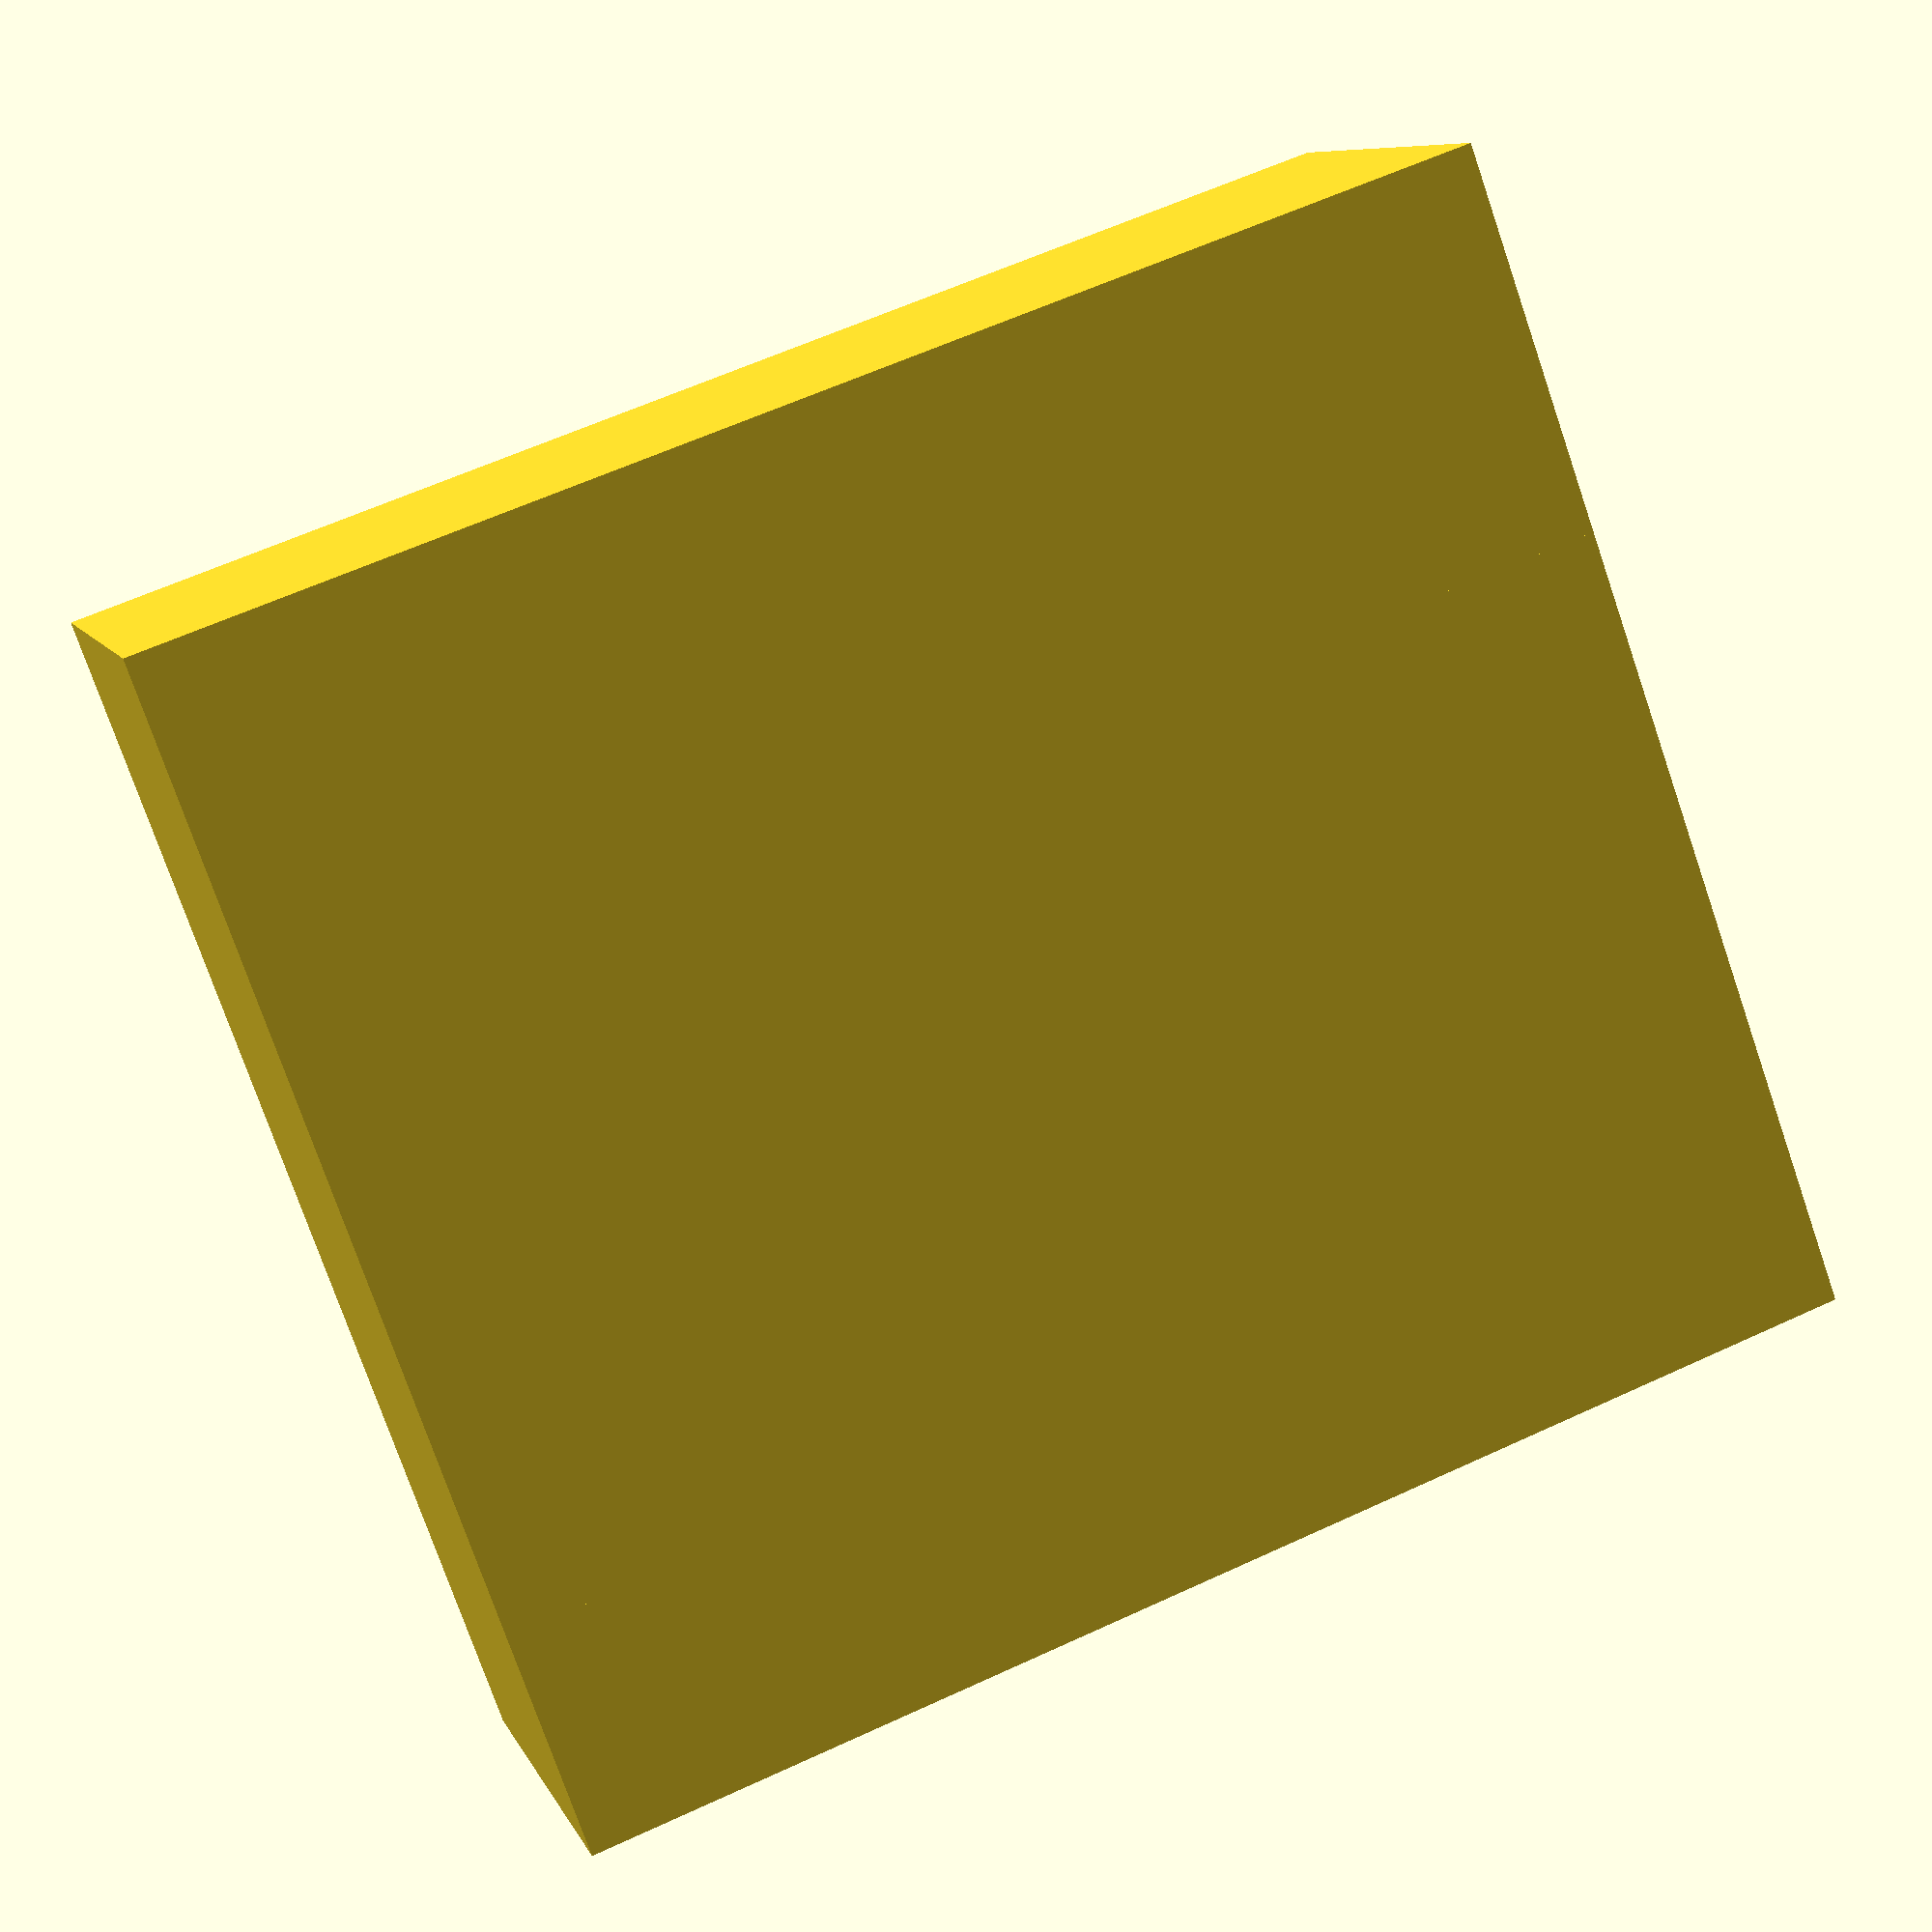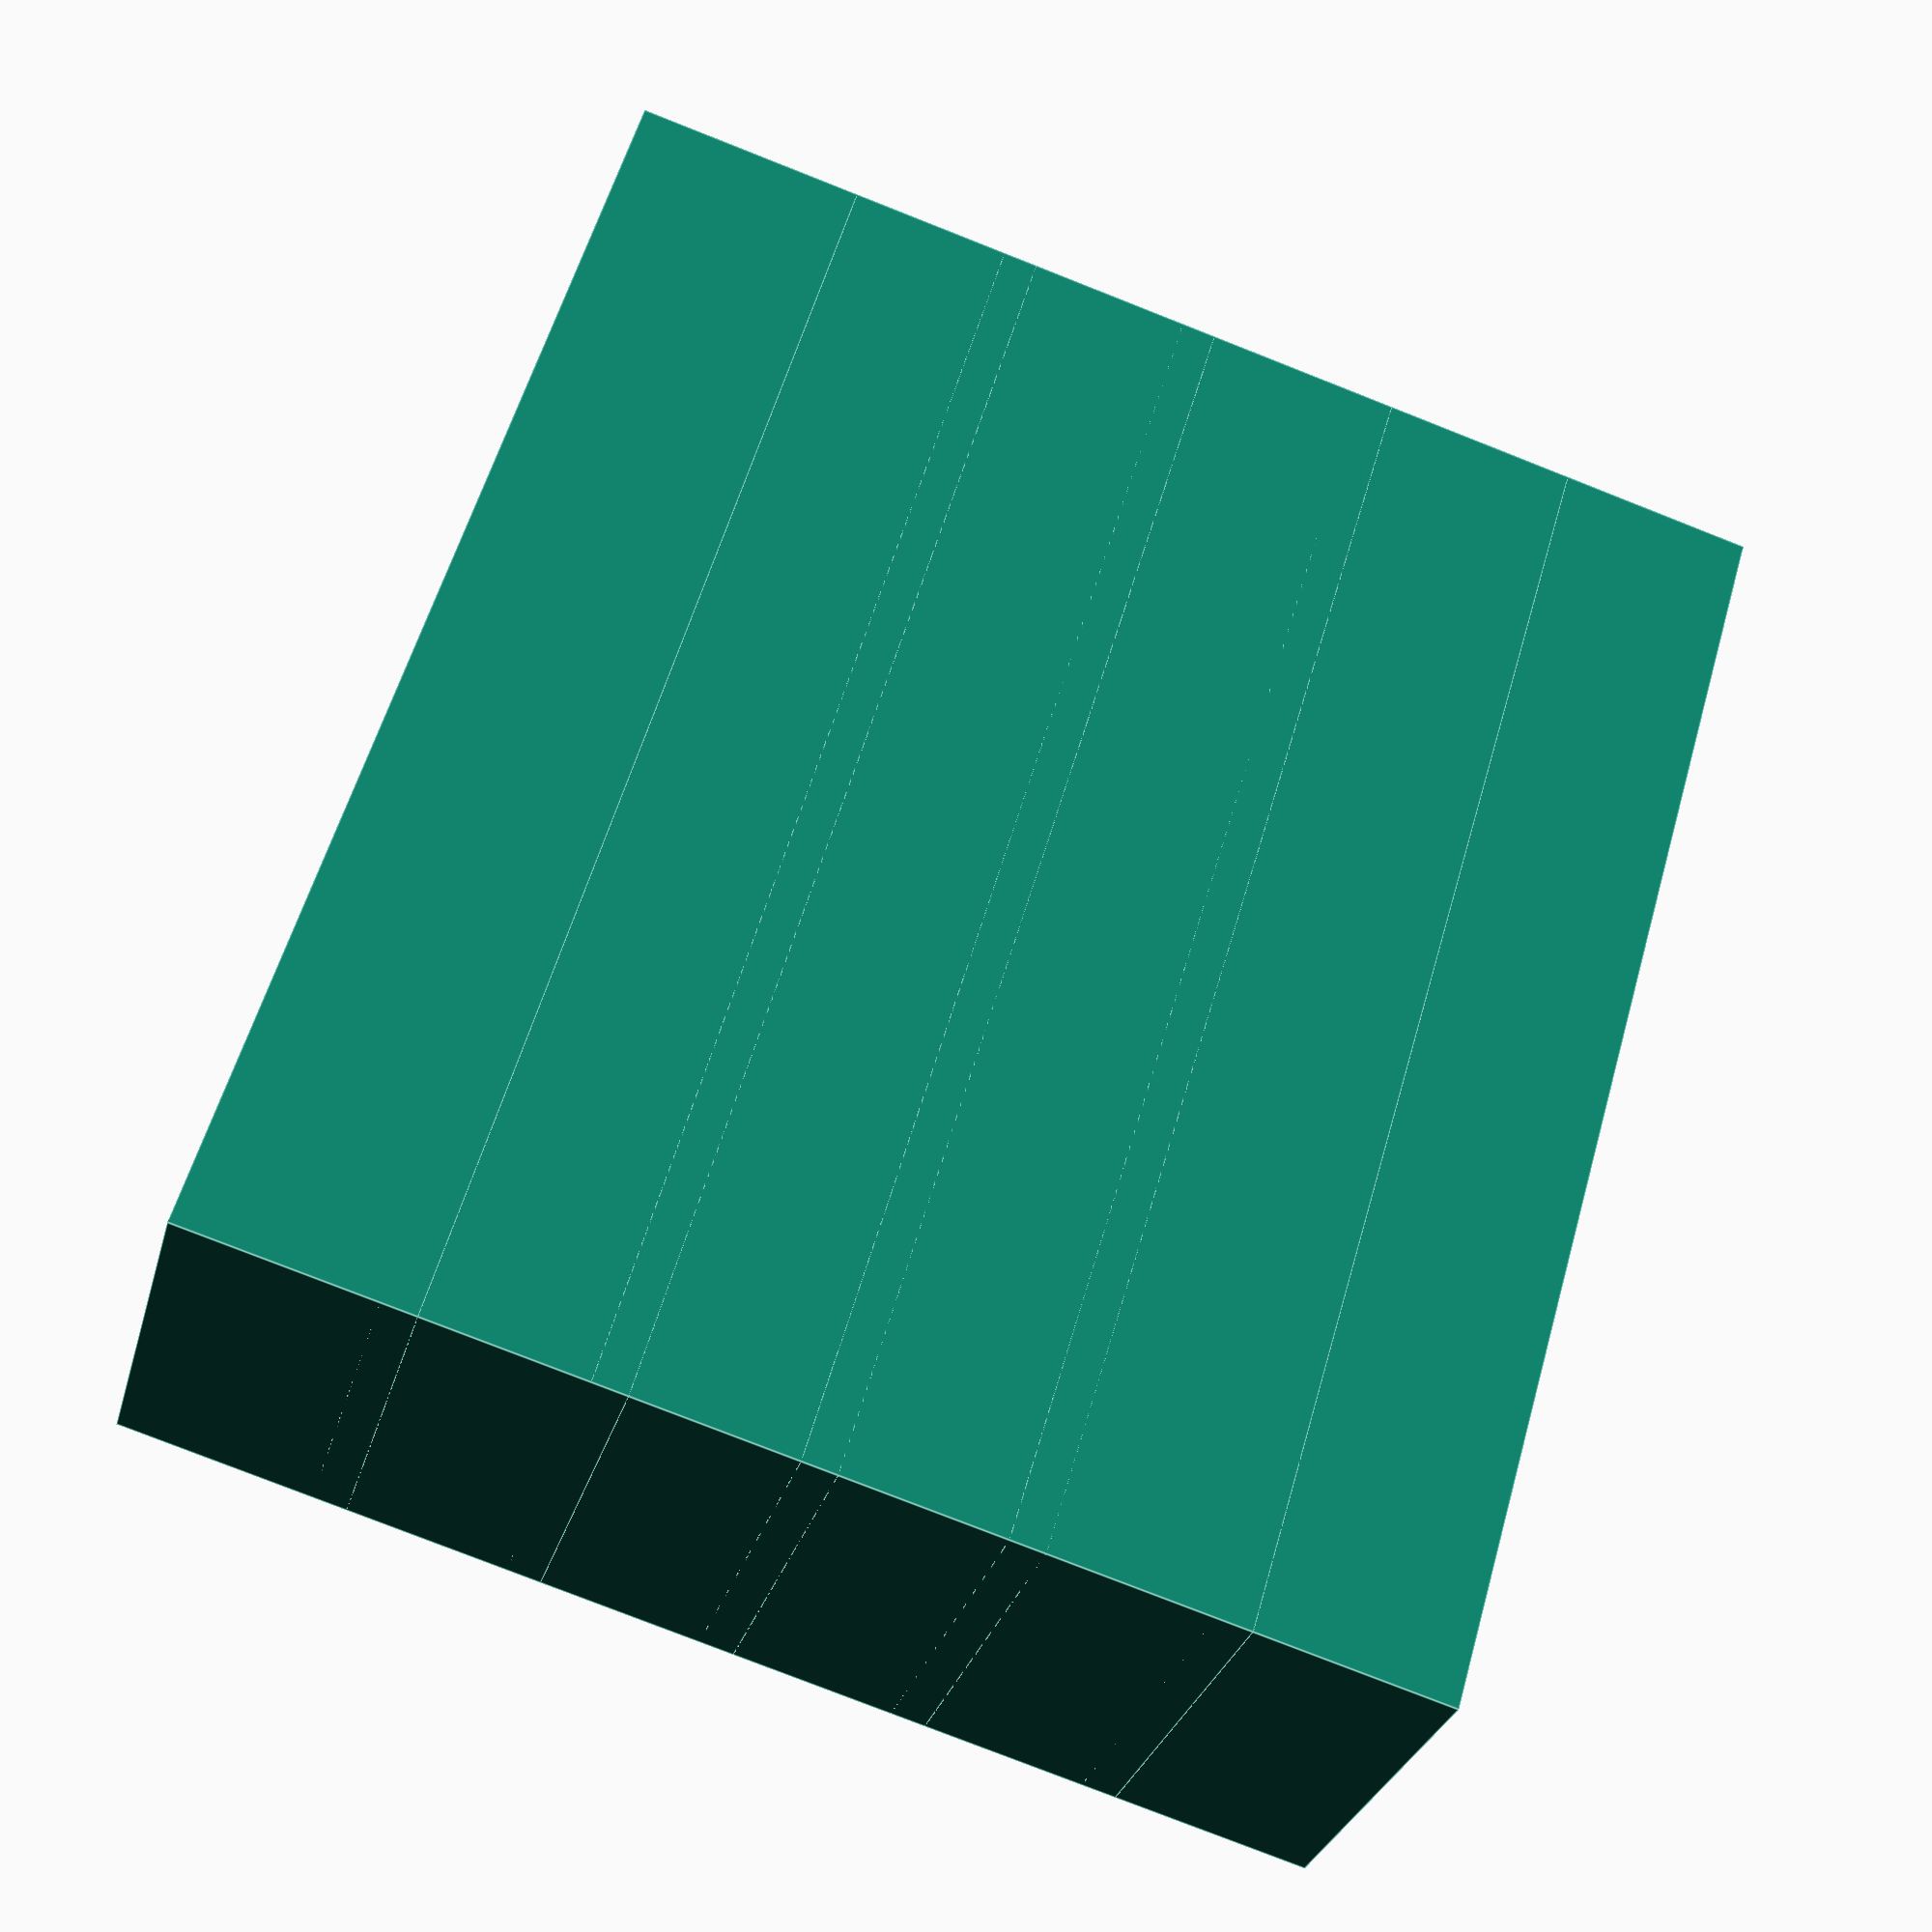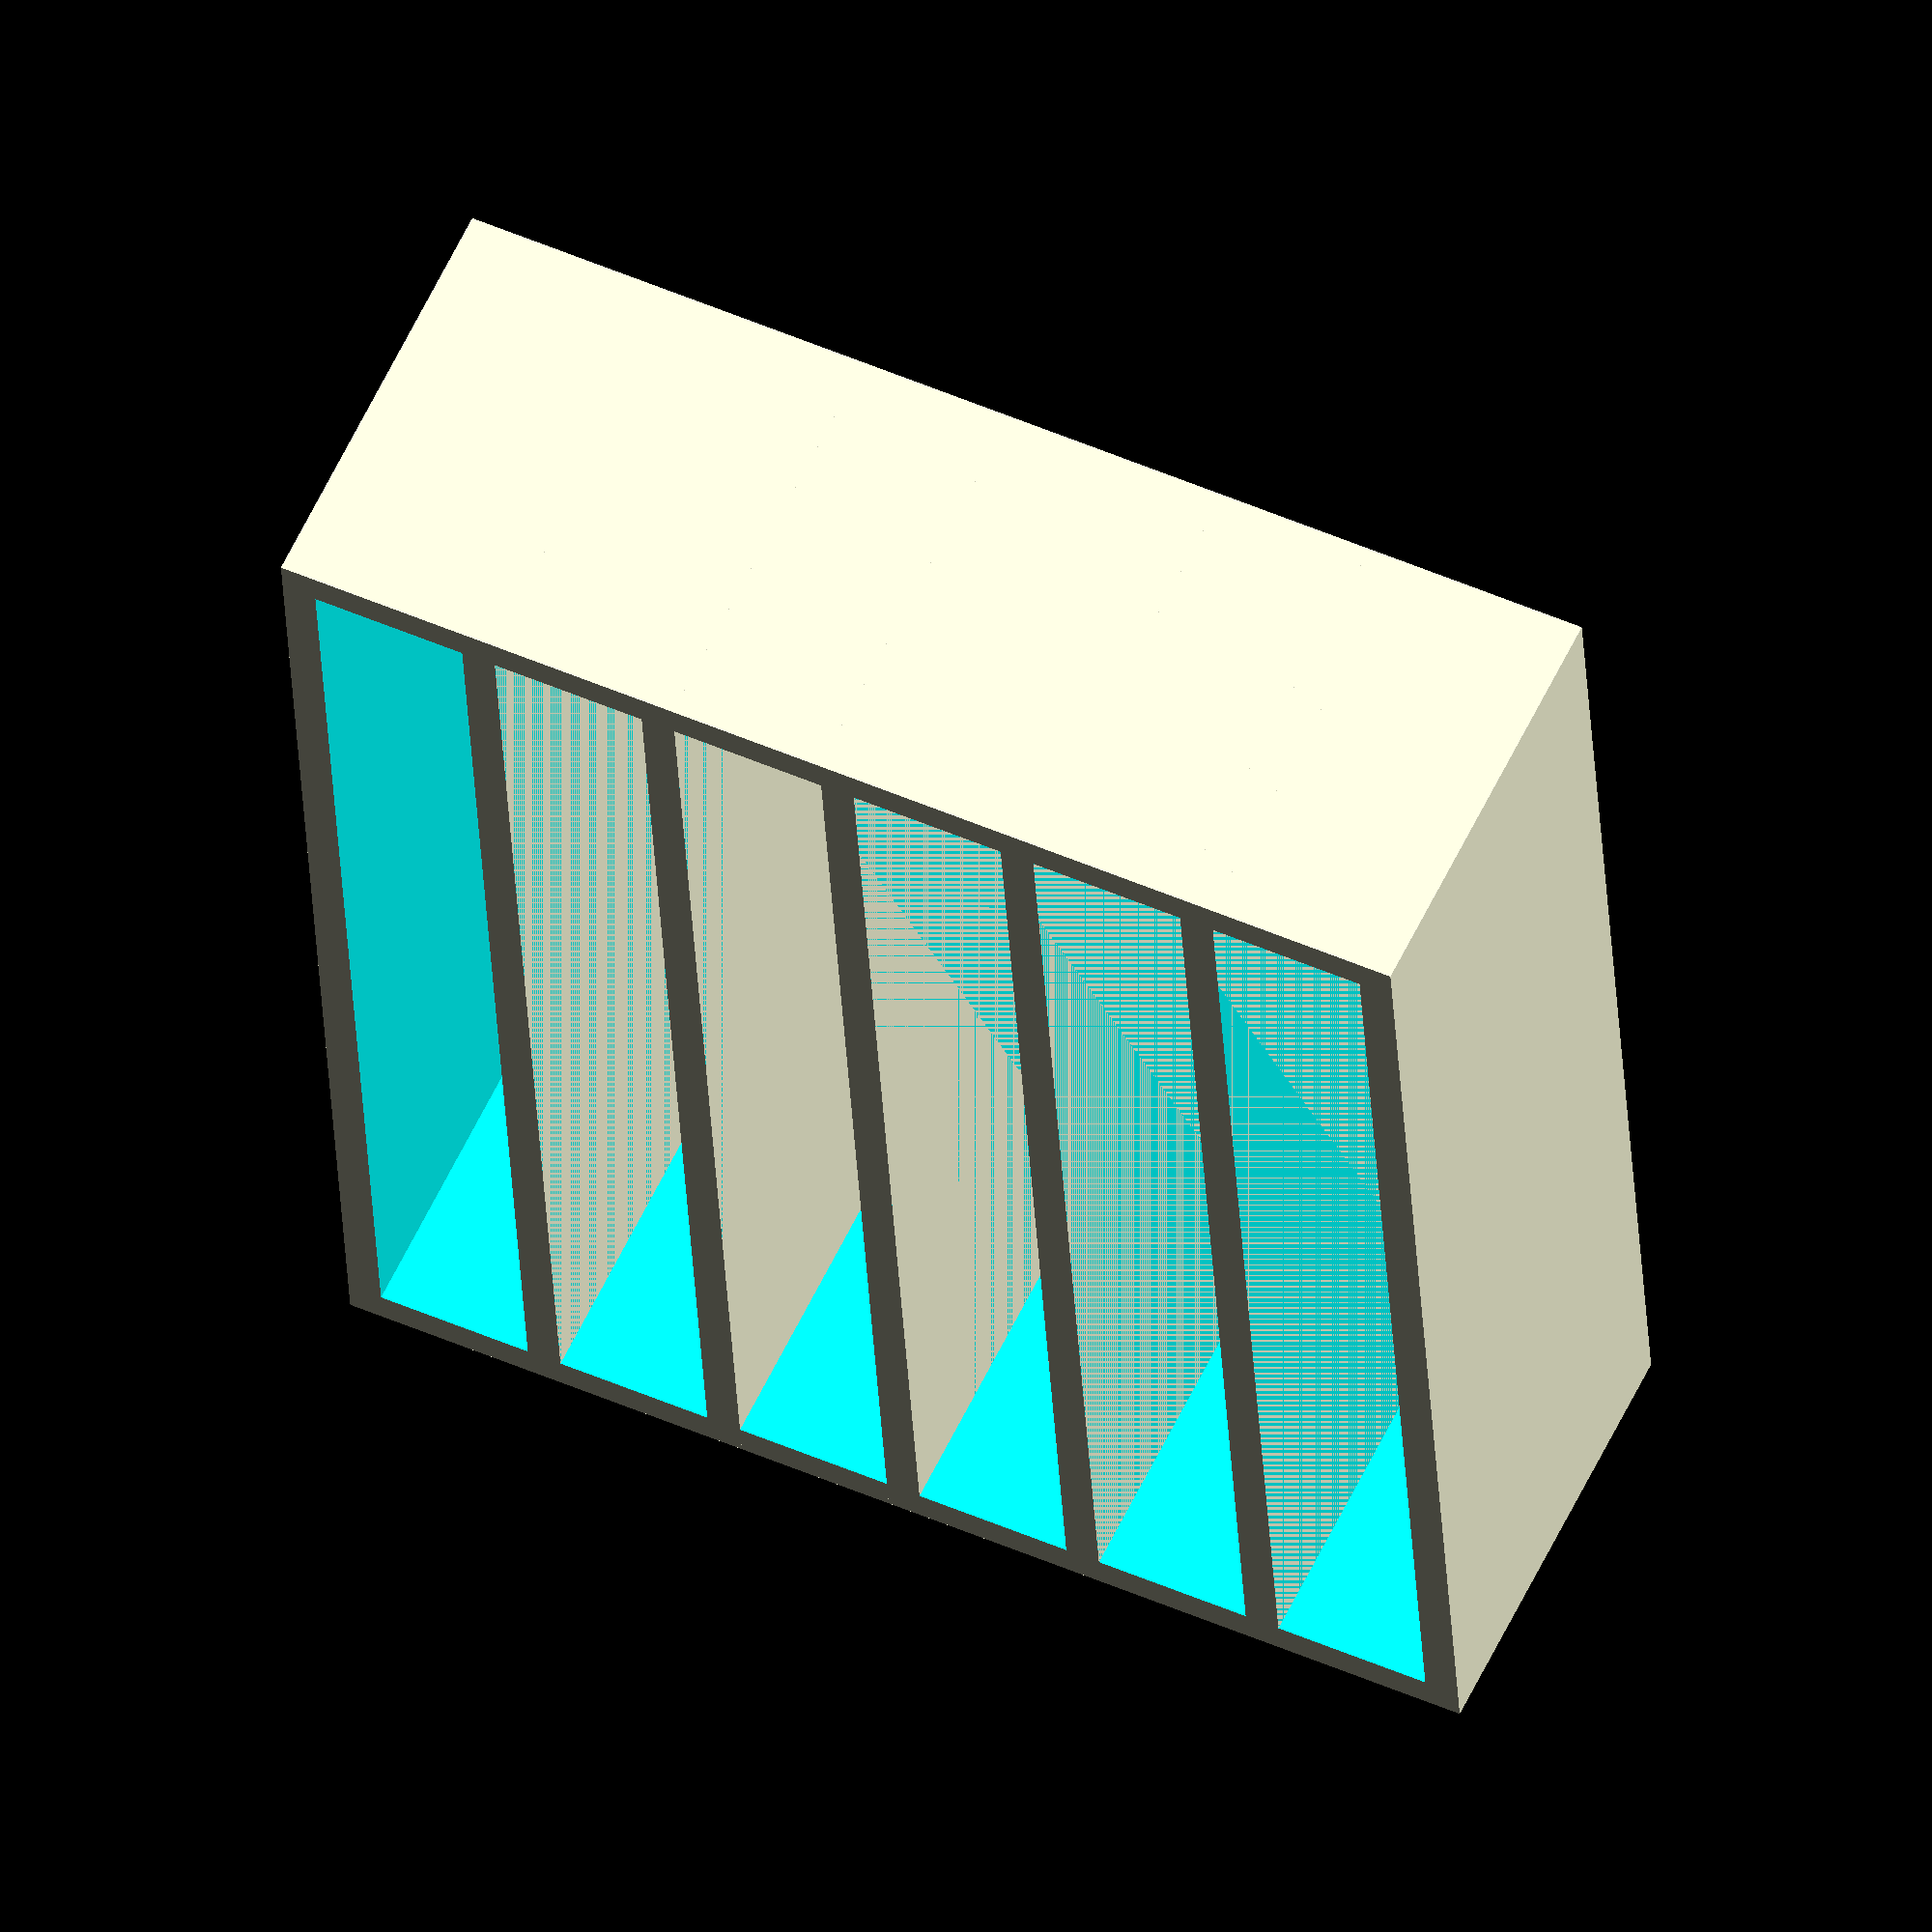
<openscad>
/*
 * Alle mål i millimeter - x, y angir diskens størrelse for henholdsvis
 * bredde og tykkelse med litt slakk. z angir hvor høye lommene skal være.
 *
 * Disktype kan være
 *
 *   HDD-3.5        Alias av HDD-3.5-36
 *   HDD-3.5-20     Eldre, tynnere smådisker
 *   HDD-3.5-26     Vanlig for større disker)
 *   HDD-2.5        Alias for HDD-2.5-7
 *   HDD-2.5-5
 *   HDD-2.5-7      Ofte det vanligste for SSD
 *   HDD-2.5-9.5
 *   HDD-2.5-12.5
 *   HDD-2.5-15
 *   HDD-2.5-19
 *
 * Kun HDD-2.4 og HDD-3.5 er implenentert så langt
 */

tykkelse = 2;

disktype = "HDD-2.5";

boksdim = disktype == "HDD-3.5" ? [105,26,40] : (
          disktype == "HDD-2.5" ? [72,9,25] : []);
//x=105; y=26; z=40;

// internt;
ty=tykkelse;

module boks() {
    difference() {
        cube([boksdim[0]+ty*2,boksdim[1]+ty*2,boksdim[2]]);
        
        translate([ty,ty,ty]) {
            cube(boksdim);
        }
    }
}

module storboks(antall) {
    for (t = [0:antall-1]) {
        translate([0, boksdim[1]*t+t*2, 0]) {
            boks();
        }
    }
}

storboks(6);
</openscad>
<views>
elev=171.7 azim=199.8 roll=16.2 proj=p view=solid
elev=209.2 azim=253.8 roll=14.3 proj=p view=edges
elev=121.2 azim=86.8 roll=154.9 proj=o view=solid
</views>
